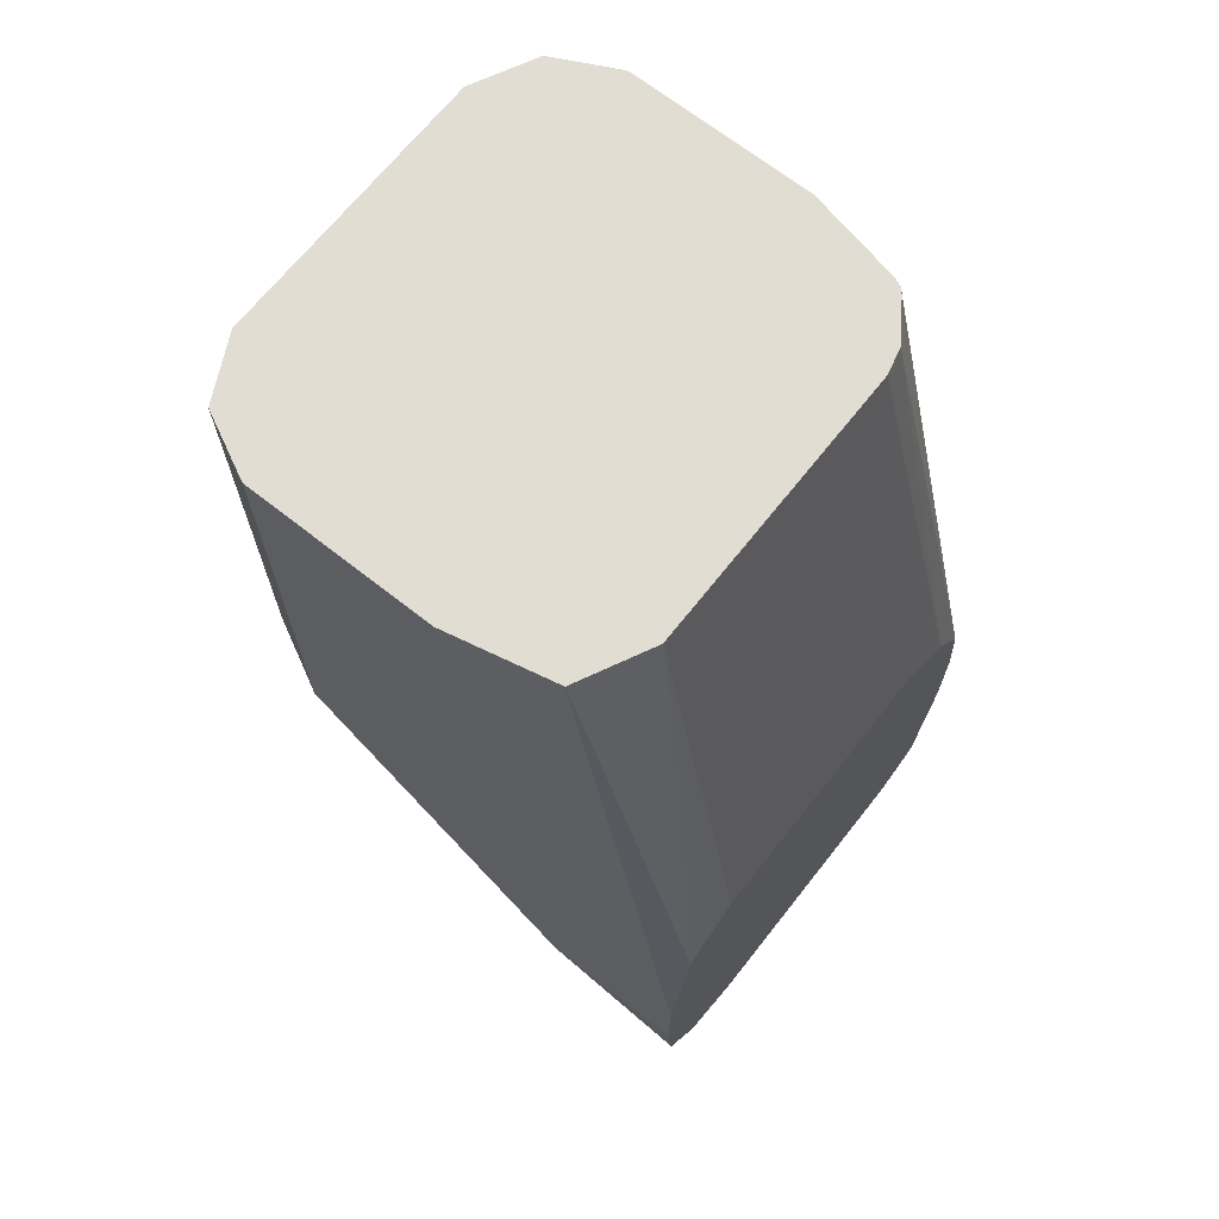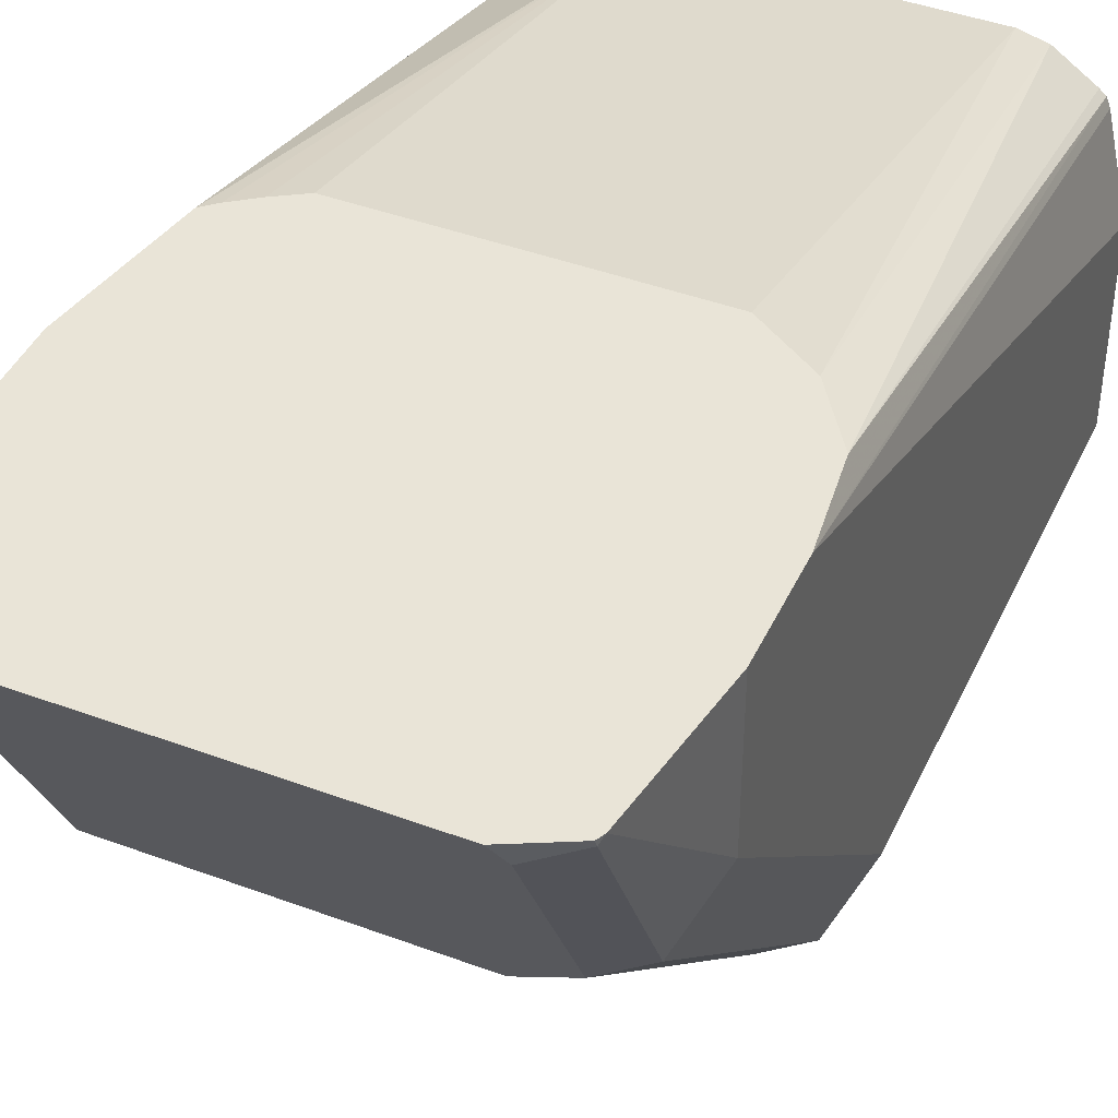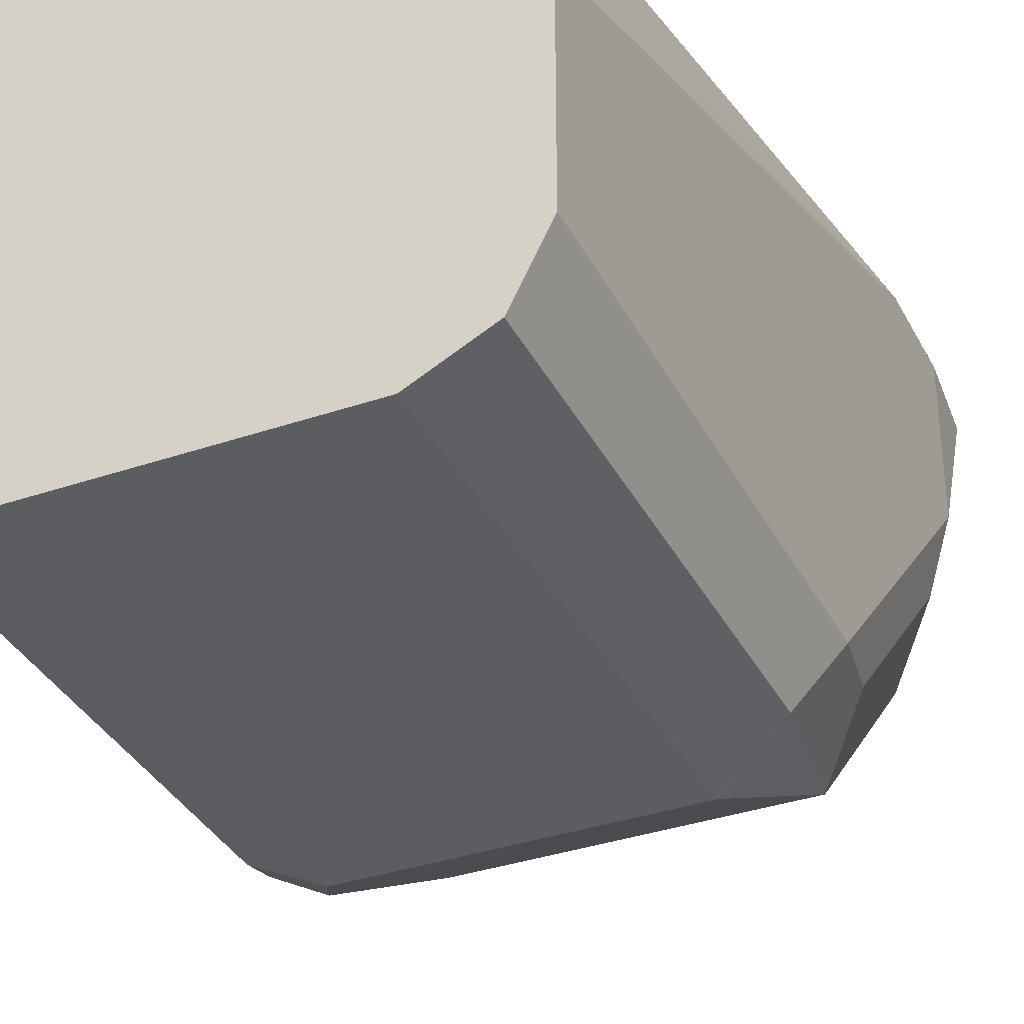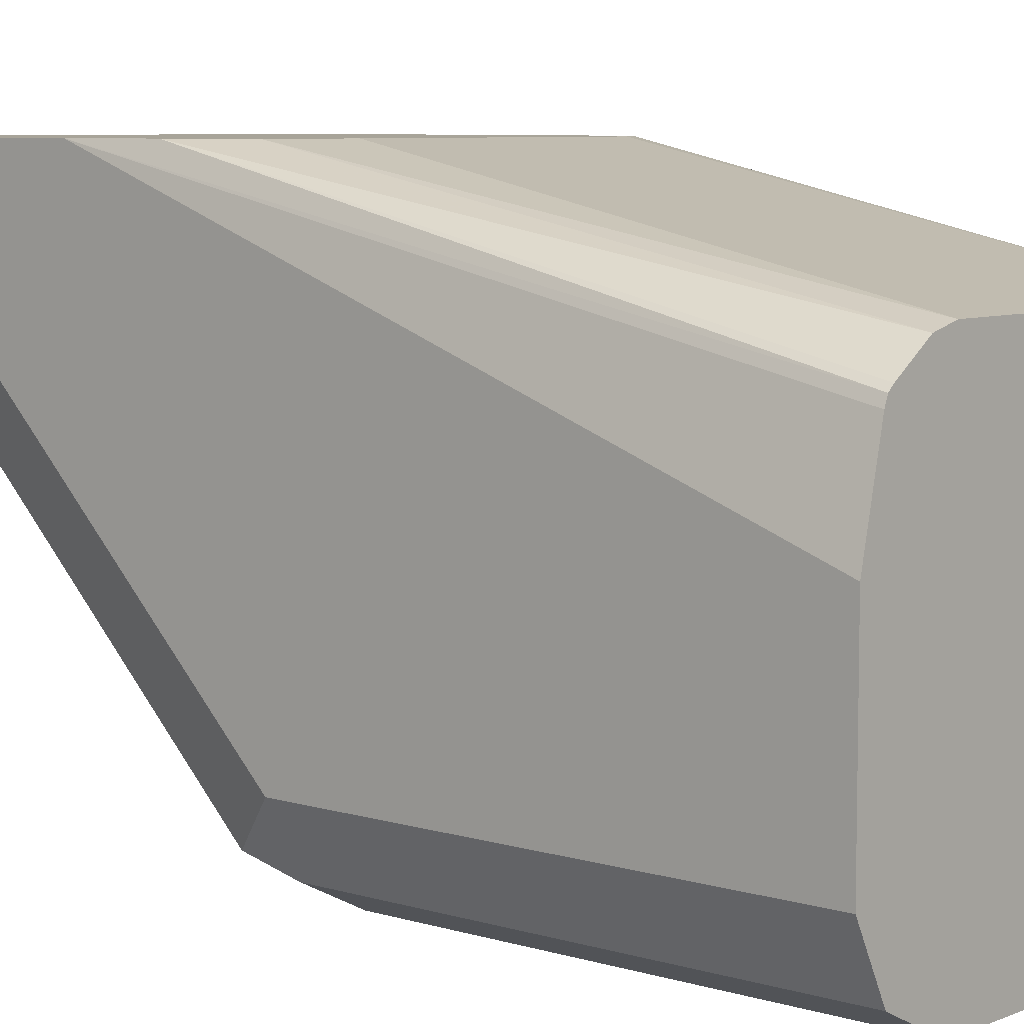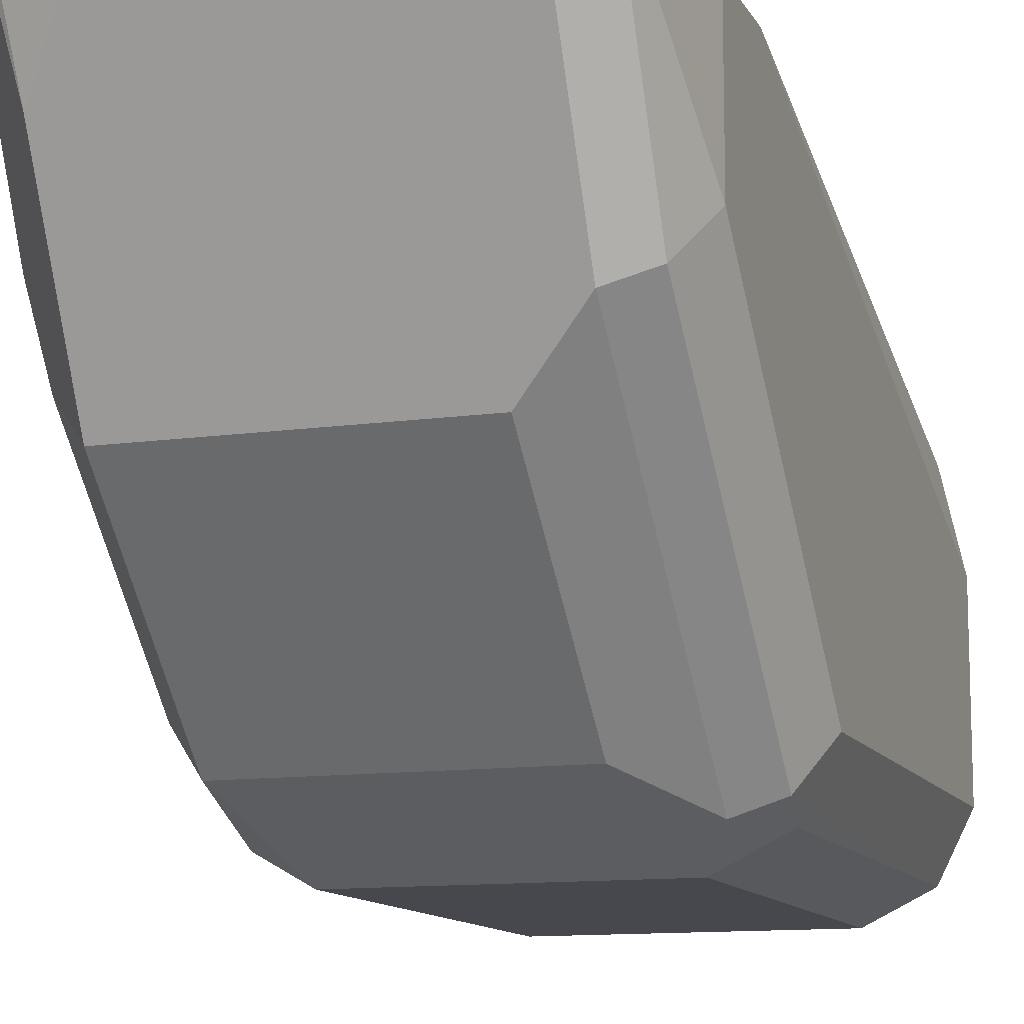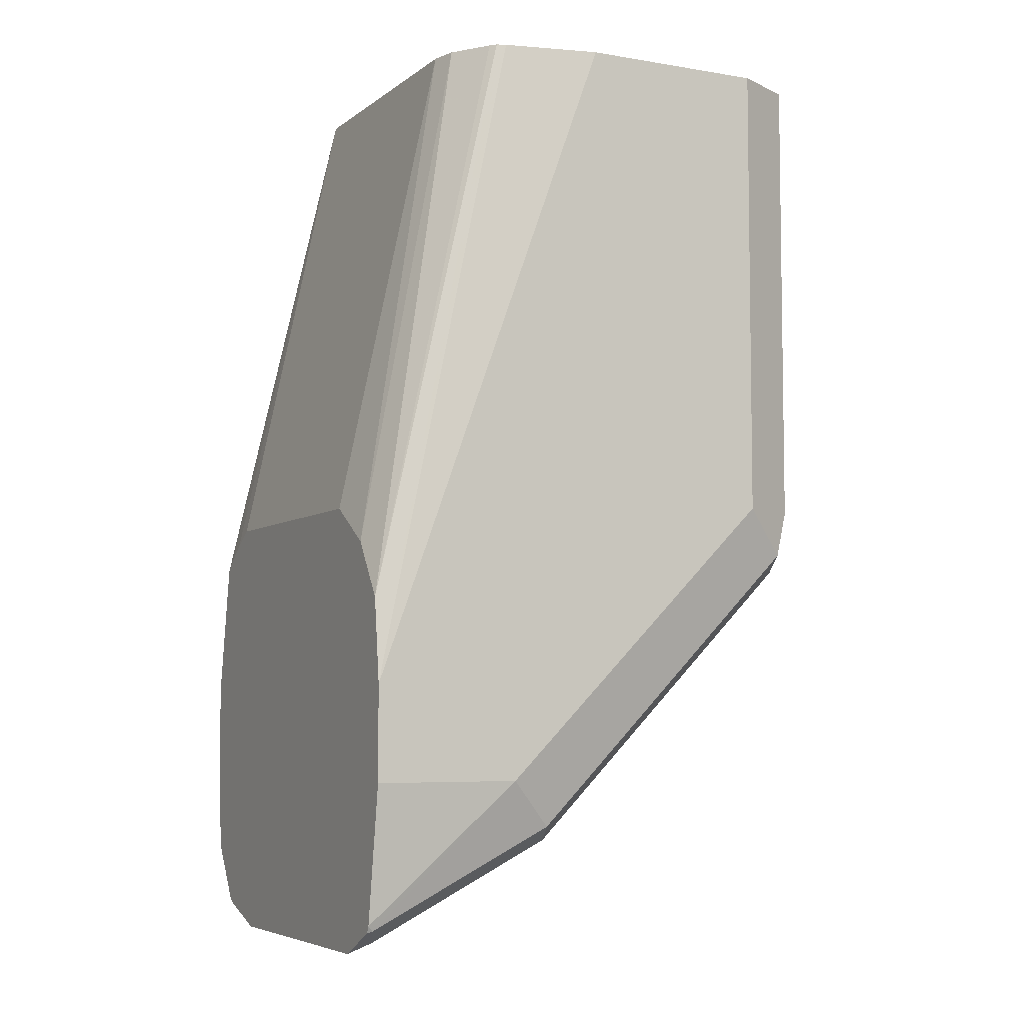
<metadata>
{"format":"obj","ext":"obj","renderer":"f3d","projection":"perspective","resolution":1024,"background":"white","views":[{"elev":68.2,"azim":-51.7,"up":"+Y"},{"elev":43.0,"azim":23.8,"up":"+Z"},{"elev":-35.4,"azim":-155.6,"up":"+Z"},{"elev":7.1,"azim":131.0,"up":"+Z"},{"elev":-11.8,"azim":18.8,"up":"+Z"},{"elev":-5.8,"azim":63.2,"up":"+Y"}]}
</metadata>
<code>
v -0.003466 0.1814 -0.5376
v -0.09589 0.1814 -0.5376
v 0.01506 0.1692 -0.5376
v -1.206e-05 0.3386 -0.5703
v -0.1042 0.1763 -0.5376
v -0.09244 0.3386 -0.5703
v 0.02738 0.1507 -0.5376
v 0.008479 0.3386 -0.5724
v -0.1112 0.1712 -0.5376
v -0.1155 0.3386 -0.5818
v -0.1151 0.1678 -0.5376
v 0.03082 0.1233 -0.5376
v 0.02273 0.3386 -0.5826
v 0.02079 0.3386 -0.5809
v -0.1156 0.3386 -0.5821
v -0.1233 0.1233 -0.5376
v 0.03082 0.09245 -0.5376
v 0.03082 0.3386 -0.6163
v 0.02388 0.3386 -0.5855
v -0.1233 0.3386 -0.6163
v -0.1233 0.09245 -0.5376
v 0.02397 0.04797 -0.5376
v 0.03082 0.09245 -0.5855
v 0.03082 0.3386 -0.6779
v -0.1233 0.3386 -0.6779
v -0.1233 0.09245 -0.5855
v -0.1205 0.06438 -0.5376
v 0.02282 0.04567 -0.5376
v 0.02311 0.04623 -0.5393
v 0.02311 0.07704 -0.6009
v 0.03082 0.1849 -0.6779
v 0.02053 0.3386 -0.6985
v 0.02311 0.1695 -0.6934
v -0.113 0.3386 -0.6985
v -0.1233 0.1849 -0.6779
v -0.1181 0.0976 -0.6112
v -0.1079 0.07704 -0.6009
v -0.1079 0.04623 -0.5393
v -0.1181 0.1592 -0.6728
v -0.1082 0.0459 -0.5376
v 0.0137 0.0411 -0.5376
v 0.01026 0.0411 -0.5444
v 0.01026 0.07192 -0.606
v 0.01026 0.1644 -0.6985
v -1.206e-05 0.3386 -0.7088
v 0.02053 0.1849 -0.6985
v -0.09244 0.3386 -0.7088
v -0.113 0.1951 -0.6985
v -0.1027 0.1438 -0.6882
v -0.1027 0.0822 -0.6266
v -0.1027 0.05138 -0.565
v -0.1061 0.04452 -0.5376
v 0.006835 0.03769 -0.5376
v -0.08217 0.0411 -0.5444
v -1.206e-05 0.06164 -0.5855
v -0.01028 0.0822 -0.6266
v -0.01028 0.1438 -0.6882
v -0.08217 0.1644 -0.6985
v -1.206e-05 0.1849 -0.7088
v -0.09244 0.1849 -0.7088
v -0.09244 0.06164 -0.5855
v -0.0856 0.03769 -0.5376
f 32 33 46
f 35 48 49
f 30 43 44
f 30 44 33
f 32 46 59
f 35 49 39
f 33 44 46
f 34 47 60
f 34 60 48
f 29 43 30
f 32 59 45
f 29 42 43
f 24 31 33
f 28 41 29
f 27 38 40
f 26 39 36
f 26 35 39
f 26 38 27
f 26 37 38
f 26 36 37
f 25 48 35
f 25 34 48
f 24 33 32
f 23 33 31
f 23 30 33
f 36 50 37
f 29 41 42
f 36 39 49
f 49 60 58
f 37 50 51
f 51 61 54
f 50 61 51
f 49 56 50
f 49 57 56
f 23 29 30
f 48 60 49
f 45 60 47
f 45 59 60
f 44 59 46
f 44 60 59
f 44 58 60
f 44 49 58
f 44 57 49
f 43 57 44
f 43 56 57
f 43 50 56
f 43 61 50
f 43 55 61
f 42 55 43
f 42 61 55
f 42 54 61
f 42 62 54
f 42 53 62
f 41 53 42
f 38 52 40
f 38 51 52
f 37 51 38
f 36 49 50
f 22 29 23
f 4 20 15
f 21 26 27
f 4 14 13
f 4 8 14
f 3 8 4
f 3 7 8
f 2 6 5
f 1 6 2
f 1 4 6
f 1 3 4
f 1 7 3
f 1 12 7
f 1 17 12
f 1 22 17
f 4 13 19
f 1 28 22
f 1 53 41
f 1 62 53
f 1 52 62
f 1 40 52
f 1 27 40
f 1 21 27
f 1 16 21
f 1 11 16
f 1 9 11
f 1 5 9
f 1 2 5
f 51 54 62
f 1 41 28
f 4 19 18
f 4 18 24
f 4 24 32
f 17 22 23
f 16 26 21
f 16 35 26
f 16 25 35
f 16 20 25
f 15 20 16
f 12 19 13
f 12 18 19
f 12 24 18
f 12 31 24
f 12 23 31
f 12 17 23
f 10 16 11
f 10 15 16
f 7 14 8
f 7 13 14
f 7 12 13
f 6 11 9
f 6 10 11
f 5 6 9
f 4 10 6
f 4 15 10
f 4 25 20
f 4 34 25
f 4 47 34
f 4 45 47
f 4 32 45
f 22 28 29
f 51 62 52

</code>
